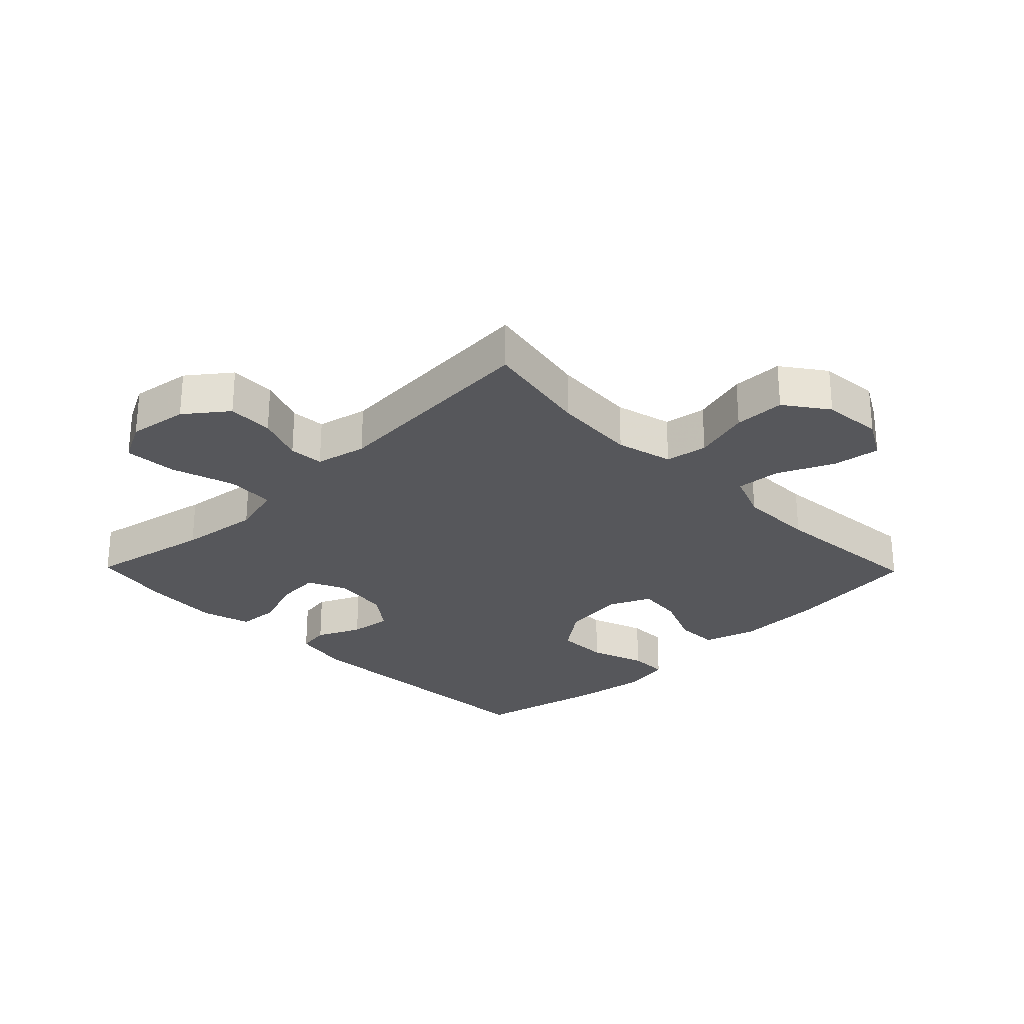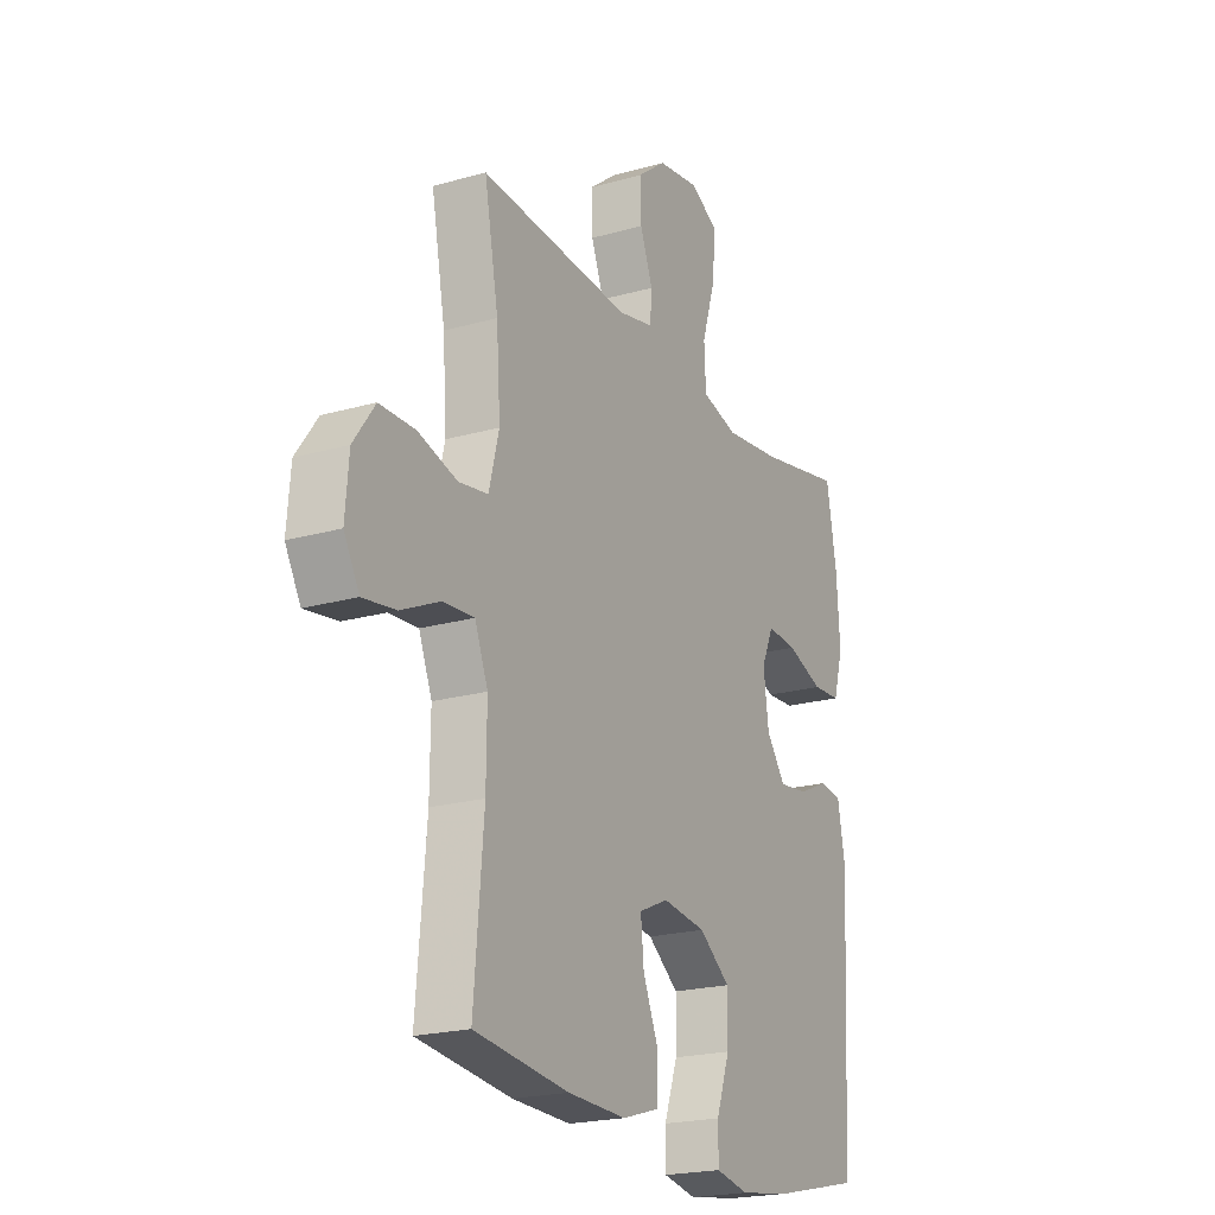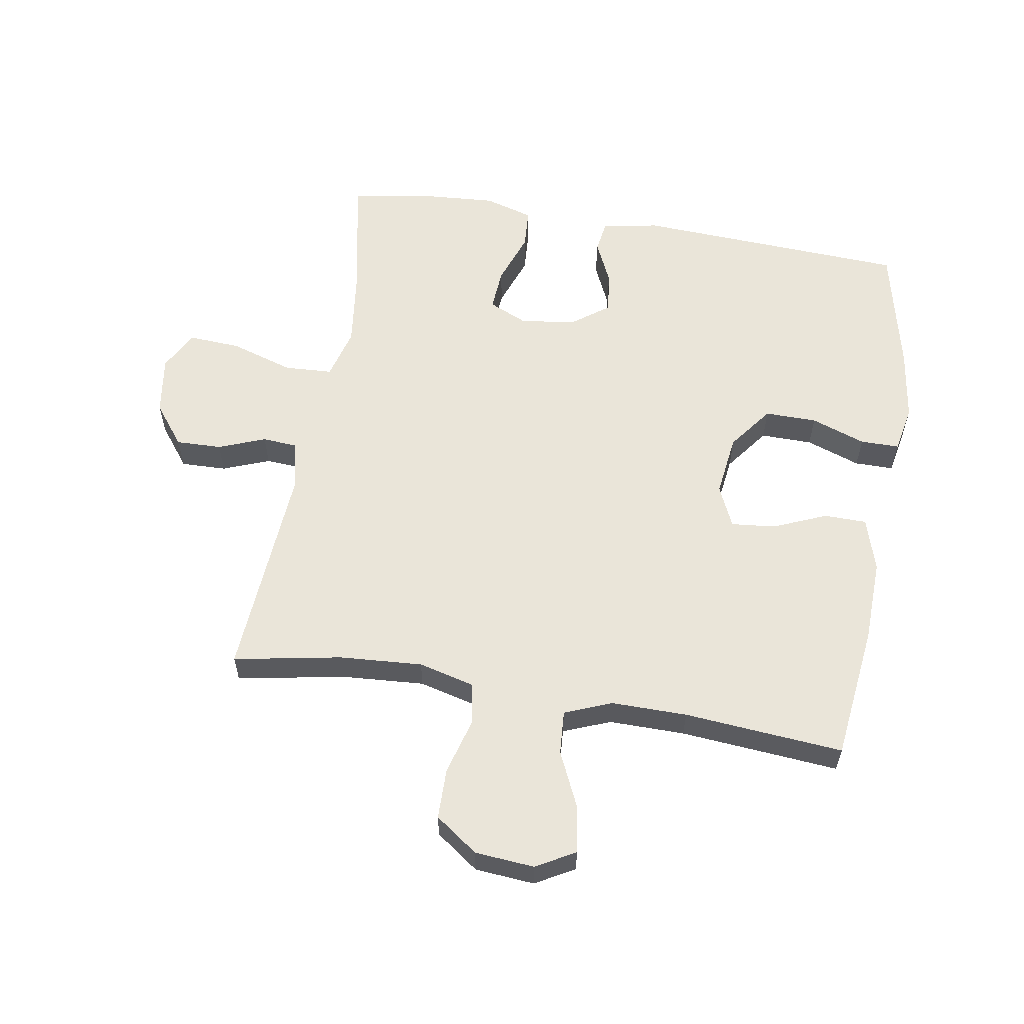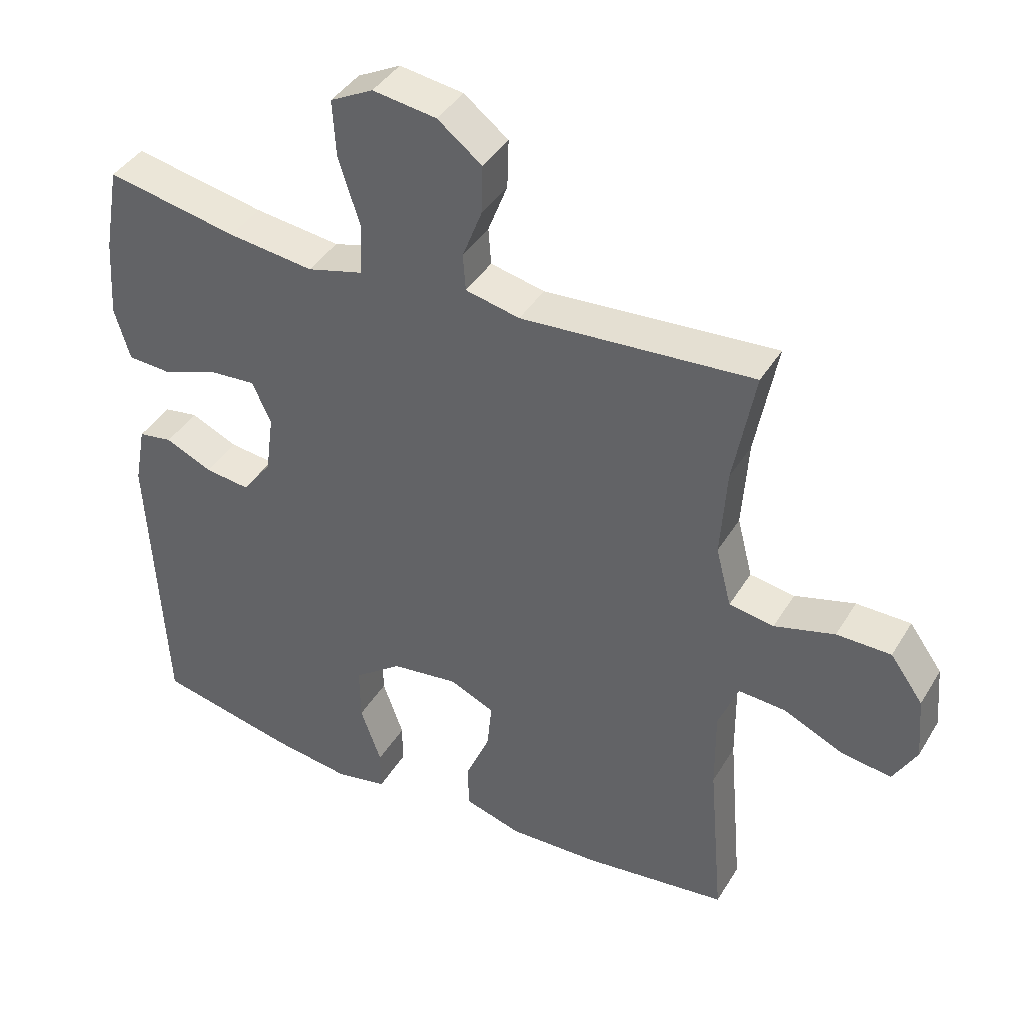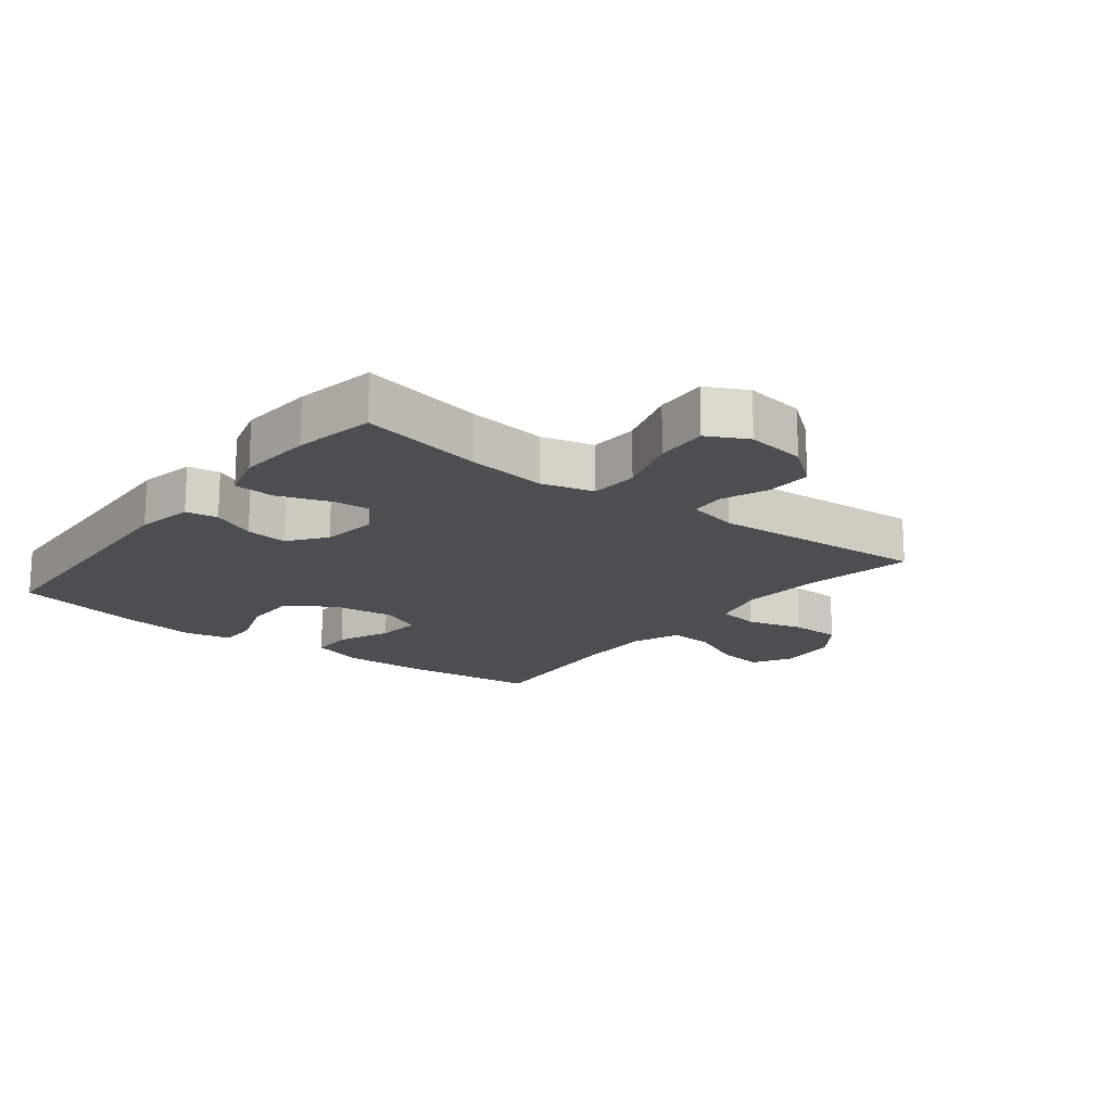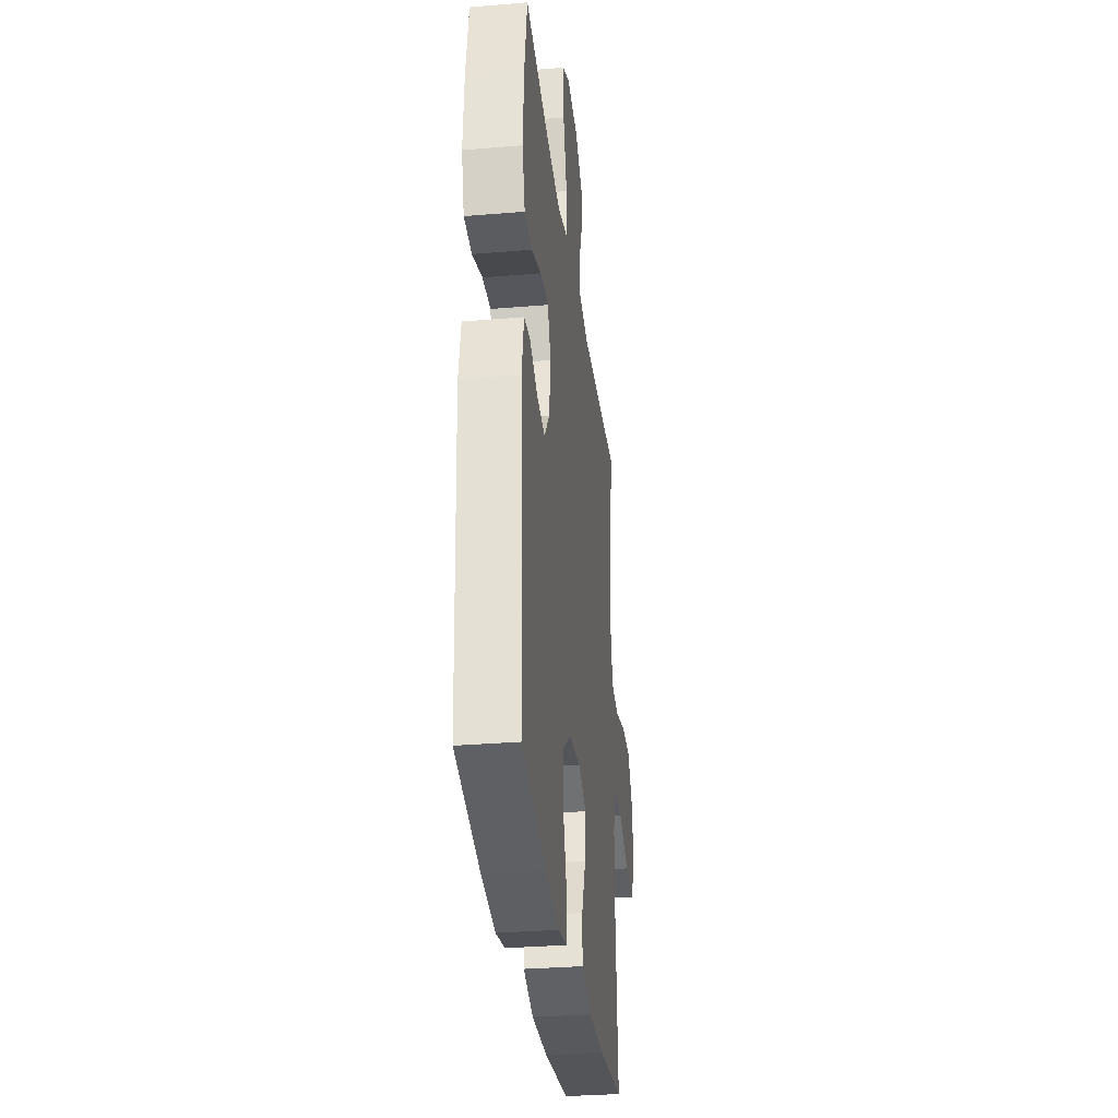
<metadata>
{"format":"obj","ext":"obj","renderer":"f3d","projection":"perspective","resolution":1024,"background":"white","views":[{"elev":-27.2,"azim":44.3,"up":"+Y"},{"elev":-21.0,"azim":117.0,"up":"+Z"},{"elev":58.4,"azim":99.5,"up":"+Y"},{"elev":40.5,"azim":28.5,"up":"+Z"},{"elev":-17.2,"azim":-38.0,"up":"+Y"},{"elev":-31.6,"azim":-83.3,"up":"+Z"}]}
</metadata>
<code>
v -0.5 0.07 -0.5
v -0.523 0.07 -0.064
v -0.506 0.07 0.027
v -0.455 0.07 0.035
v -0.385 0.07 0.003
v -0.318 0.07 -0.005
v -0.274 0.07 0.054
v -0.262 0.07 0.143
v -0.29 0.07 0.205
v -0.359 0.07 0.2
v -0.443 0.07 0.17
v -0.508 0.07 0.174
v -0.531 0.07 0.252
v -0.523 0.07 0.371
v -0.5 0.07 0.5
v -0.304 0.07 0.461
v -0.176 0.07 0.445
v -0.093 0.07 0.467
v -0.089 0.07 0.544
v -0.121 0.07 0.645
v -0.126 0.07 0.729
v -0.062 0.07 0.762
v 0.033 0.07 0.748
v 0.099 0.07 0.697
v 0.097 0.07 0.624
v 0.068 0.07 0.549
v 0.072 0.07 0.494
v 0.153 0.07 0.476
v 0.5 0.07 0.5
v 0.468 0.07 0.328
v 0.459 0.07 0.195
v 0.482 0.07 0.105
v 0.549 0.07 0.094
v 0.639 0.07 0.119
v 0.72 0.07 0.118
v 0.769 0.07 0.05
v 0.777 0.07 -0.045
v 0.742 0.07 -0.107
v 0.667 0.07 -0.096
v 0.578 0.07 -0.055
v 0.507 0.07 -0.05
v 0.477 0.07 -0.125
v 0.478 0.07 -0.246
v 0.5 0.07 -0.5
v 0.284 0.07 -0.526
v 0.15 0.07 -0.53
v 0.064 0.07 -0.504
v 0.063 0.07 -0.436
v 0.099 0.07 -0.351
v 0.106 0.07 -0.28
v 0.039 0.07 -0.25
v -0.061 0.07 -0.263
v -0.132 0.07 -0.316
v -0.131 0.07 -0.399
v -0.1 0.07 -0.486
v -0.1 0.07 -0.548
v -0.176 0.07 -0.563
v -0.294 0.07 -0.546
v -0.5 0 -0.5
v -0.523 0 -0.064
v -0.506 0 0.027
v -0.455 0 0.035
v -0.385 0 0.003
v -0.318 0 -0.005
v -0.274 0 0.054
v -0.262 0 0.143
v -0.29 0 0.205
v -0.359 0 0.2
v -0.443 0 0.17
v -0.508 0 0.174
v -0.531 0 0.252
v -0.523 0 0.371
v -0.5 0 0.5
v -0.304 0 0.461
v -0.176 0 0.445
v -0.093 0 0.467
v -0.089 0 0.544
v -0.121 0 0.645
v -0.126 0 0.729
v -0.062 0 0.762
v 0.033 0 0.748
v 0.099 0 0.697
v 0.097 0 0.624
v 0.068 0 0.549
v 0.072 0 0.494
v 0.153 0 0.476
v 0.5 0 0.5
v 0.468 0 0.328
v 0.459 0 0.195
v 0.482 0 0.105
v 0.549 0 0.094
v 0.639 0 0.119
v 0.72 0 0.118
v 0.769 0 0.05
v 0.777 0 -0.045
v 0.742 0 -0.107
v 0.667 0 -0.096
v 0.578 0 -0.055
v 0.507 0 -0.05
v 0.477 0 -0.125
v 0.478 0 -0.246
v 0.5 0 -0.5
v 0.284 0 -0.526
v 0.15 0 -0.53
v 0.064 0 -0.504
v 0.063 0 -0.436
v 0.099 0 -0.351
v 0.106 0 -0.28
v 0.039 0 -0.25
v -0.061 0 -0.263
v -0.132 0 -0.316
v -0.131 0 -0.399
v -0.1 0 -0.486
v -0.1 0 -0.548
v -0.176 0 -0.563
v -0.294 0 -0.546
f 54 55 56 57
f 53 54 57 58
f 46 47 48 49
f 46 49 50
f 43 44 45 46
f 42 43 46 50
f 41 42 50 51
f 37 38 39 40
f 37 40 41
f 36 37 41
f 33 34 35 36
f 32 33 36 41
f 31 32 41 51
f 28 29 30
f 27 28 30 31
f 23 24 25 26
f 23 26 27
f 22 23 27
f 19 20 21 22
f 18 19 22 27
f 17 18 27 31
f 13 14 15 16
f 10 11 12 13
f 9 10 13 16
f 8 9 16 17
f 2 3 4 5
f 2 5 6
f 53 58 1 2
f 52 53 2 6
f 51 52 6 7
f 17 31 51
f 7 8 17 51
f 115 114 113 112
f 116 115 112 111
f 107 106 105 104
f 108 107 104
f 104 103 102 101
f 108 104 101 100
f 109 108 100 99
f 98 97 96 95
f 99 98 95
f 99 95 94
f 94 93 92 91
f 99 94 91 90
f 109 99 90 89
f 88 87 86
f 89 88 86 85
f 84 83 82 81
f 85 84 81
f 85 81 80
f 80 79 78 77
f 85 80 77 76
f 89 85 76 75
f 74 73 72 71
f 71 70 69 68
f 74 71 68 67
f 75 74 67 66
f 63 62 61 60
f 64 63 60
f 60 59 116 111
f 64 60 111 110
f 65 64 110 109
f 109 89 75
f 109 75 66 65
f 1 59 60 2
f 2 60 61 3
f 3 61 62 4
f 4 62 63 5
f 5 63 64 6
f 6 64 65 7
f 7 65 66 8
f 8 66 67 9
f 9 67 68 10
f 10 68 69 11
f 11 69 70 12
f 12 70 71 13
f 13 71 72 14
f 14 72 73 15
f 15 73 74 16
f 16 74 75 17
f 17 75 76 18
f 18 76 77 19
f 19 77 78 20
f 20 78 79 21
f 21 79 80 22
f 22 80 81 23
f 23 81 82 24
f 24 82 83 25
f 25 83 84 26
f 26 84 85 27
f 27 85 86 28
f 28 86 87 29
f 29 87 88 30
f 30 88 89 31
f 31 89 90 32
f 32 90 91 33
f 33 91 92 34
f 34 92 93 35
f 35 93 94 36
f 36 94 95 37
f 37 95 96 38
f 38 96 97 39
f 39 97 98 40
f 40 98 99 41
f 41 99 100 42
f 42 100 101 43
f 43 101 102 44
f 44 102 103 45
f 45 103 104 46
f 46 104 105 47
f 47 105 106 48
f 48 106 107 49
f 49 107 108 50
f 50 108 109 51
f 51 109 110 52
f 52 110 111 53
f 53 111 112 54
f 54 112 113 55
f 55 113 114 56
f 56 114 115 57
f 57 115 116 58
f 58 116 59 1

</code>
